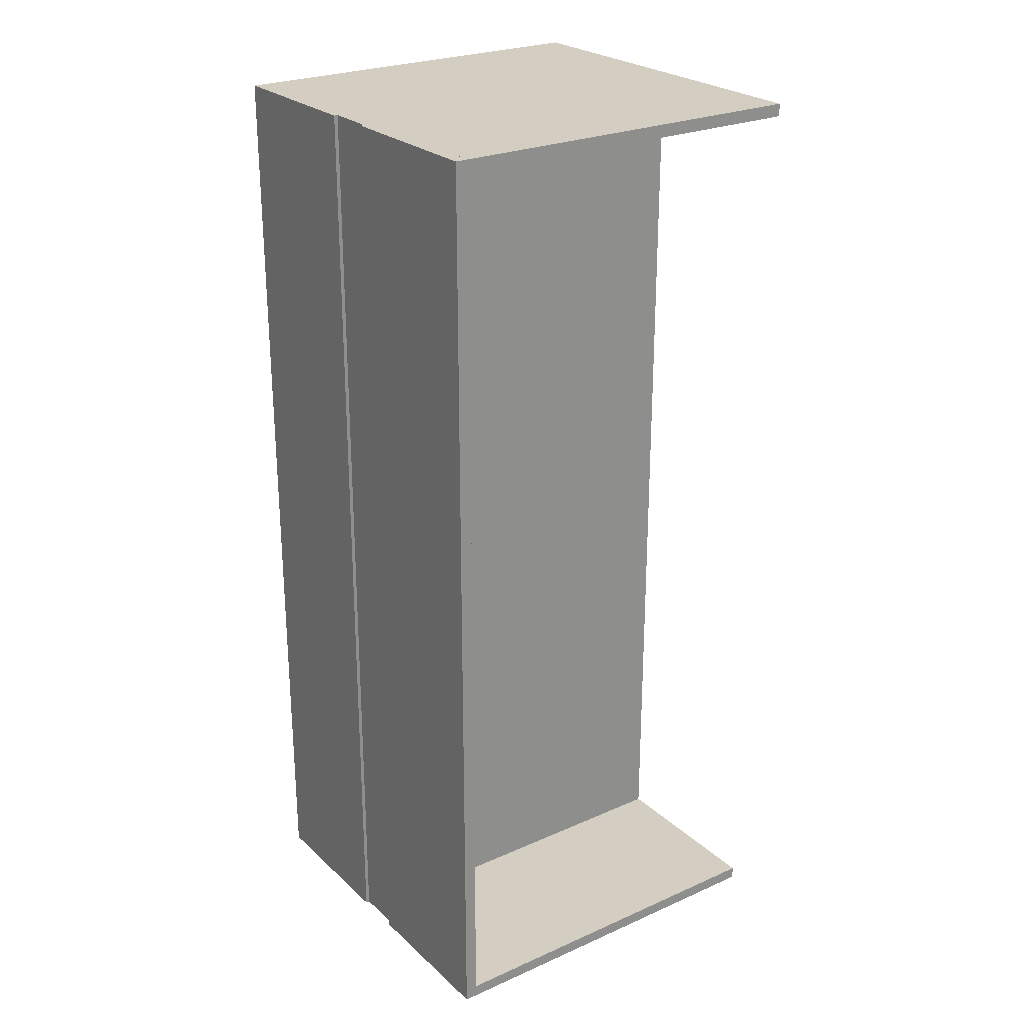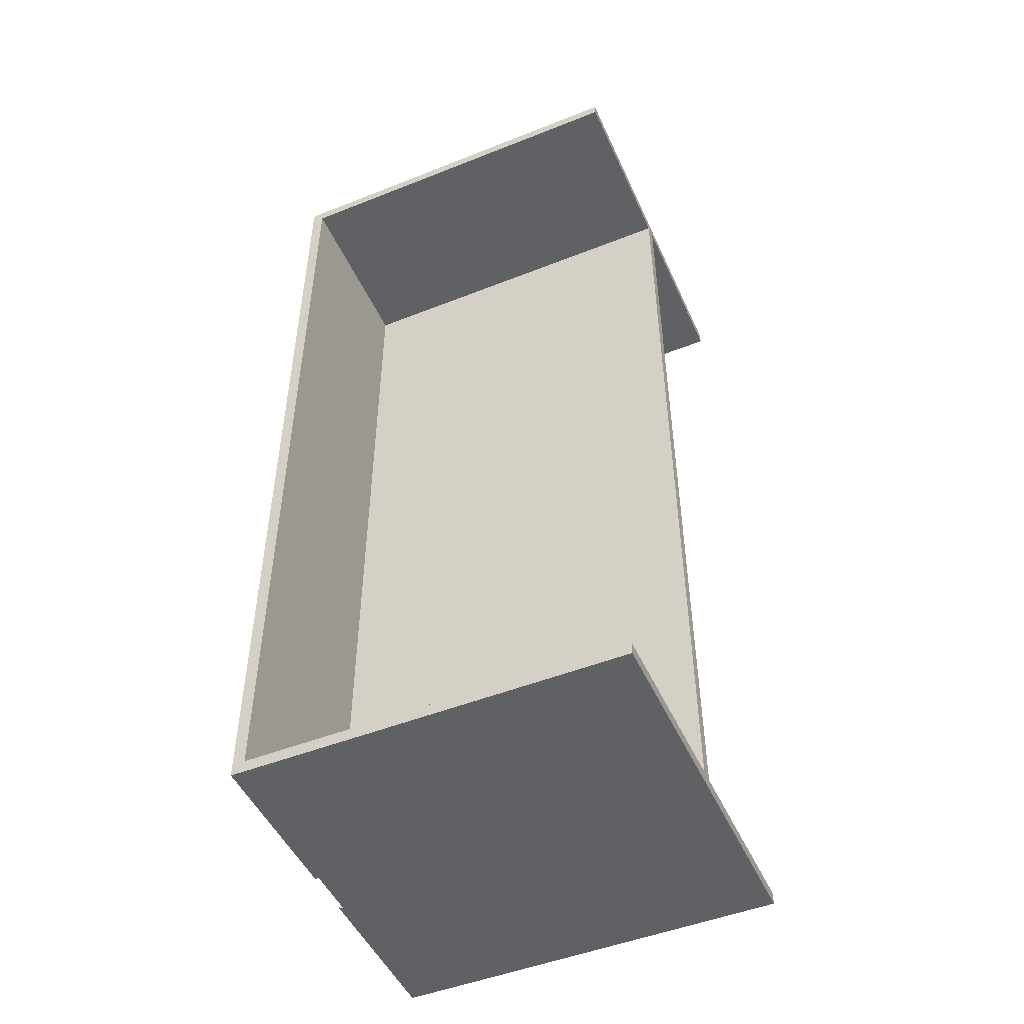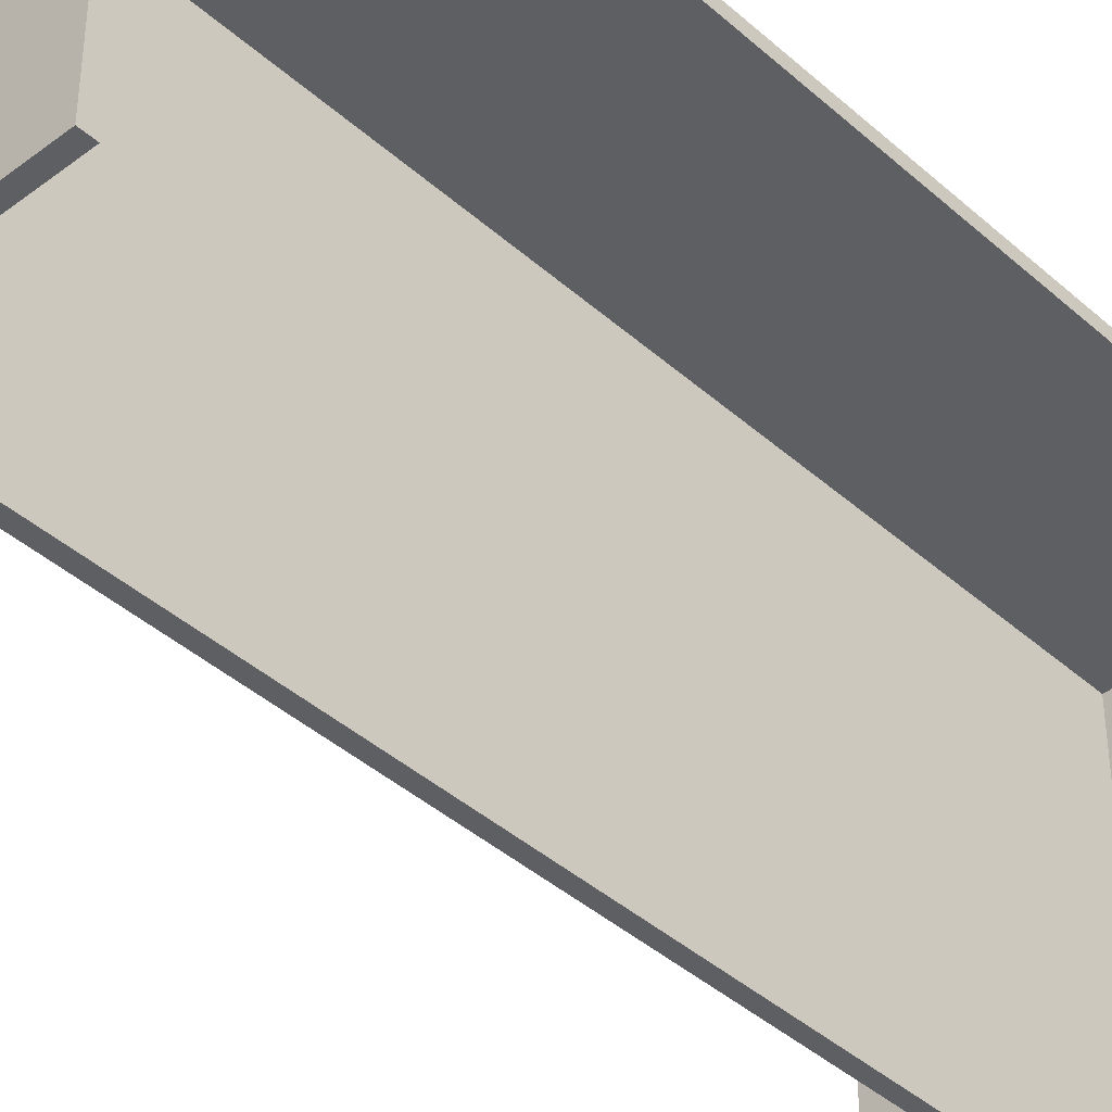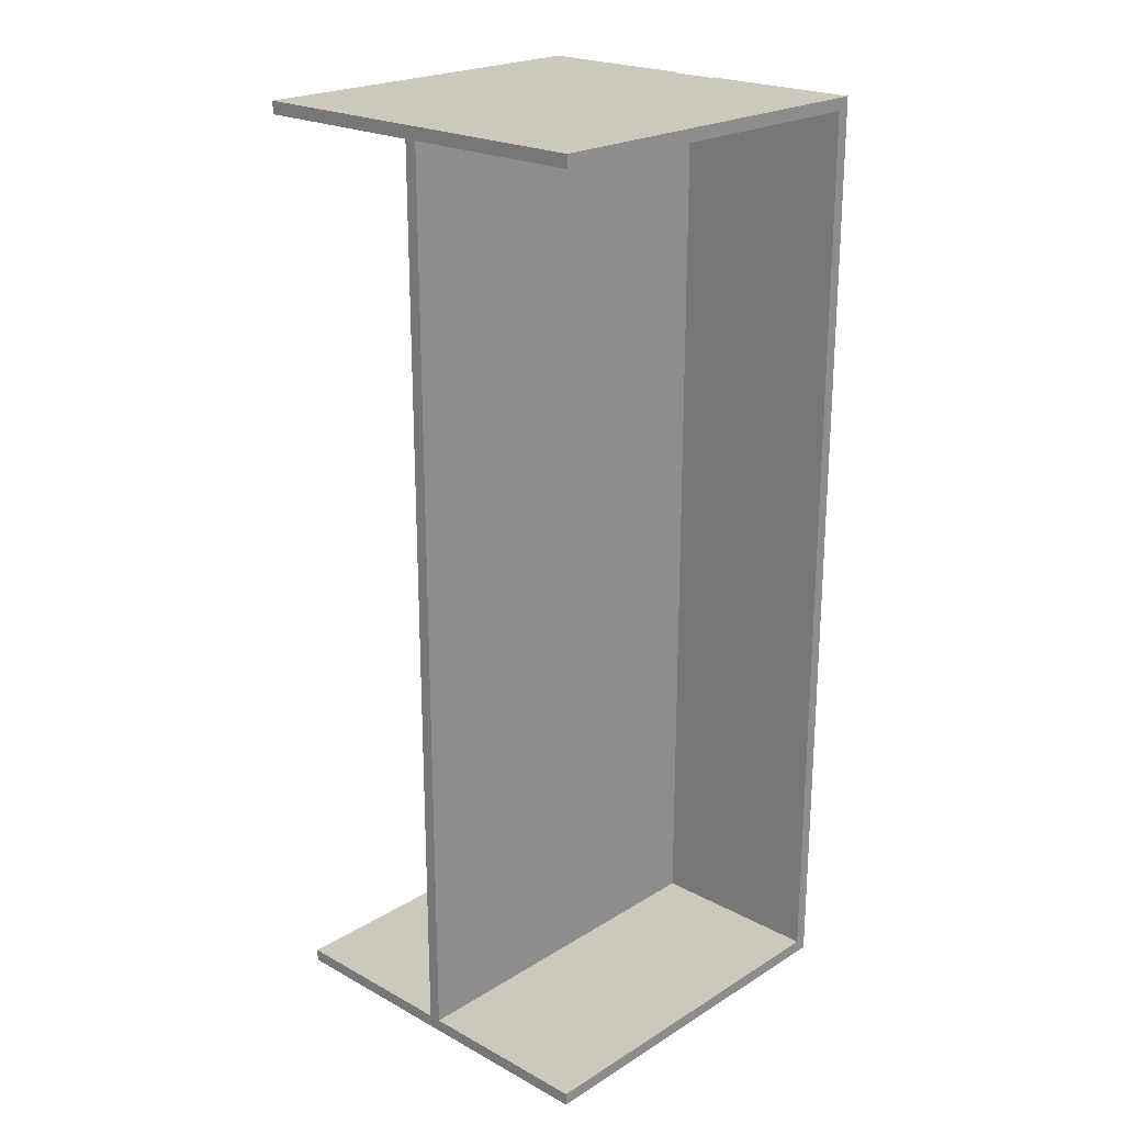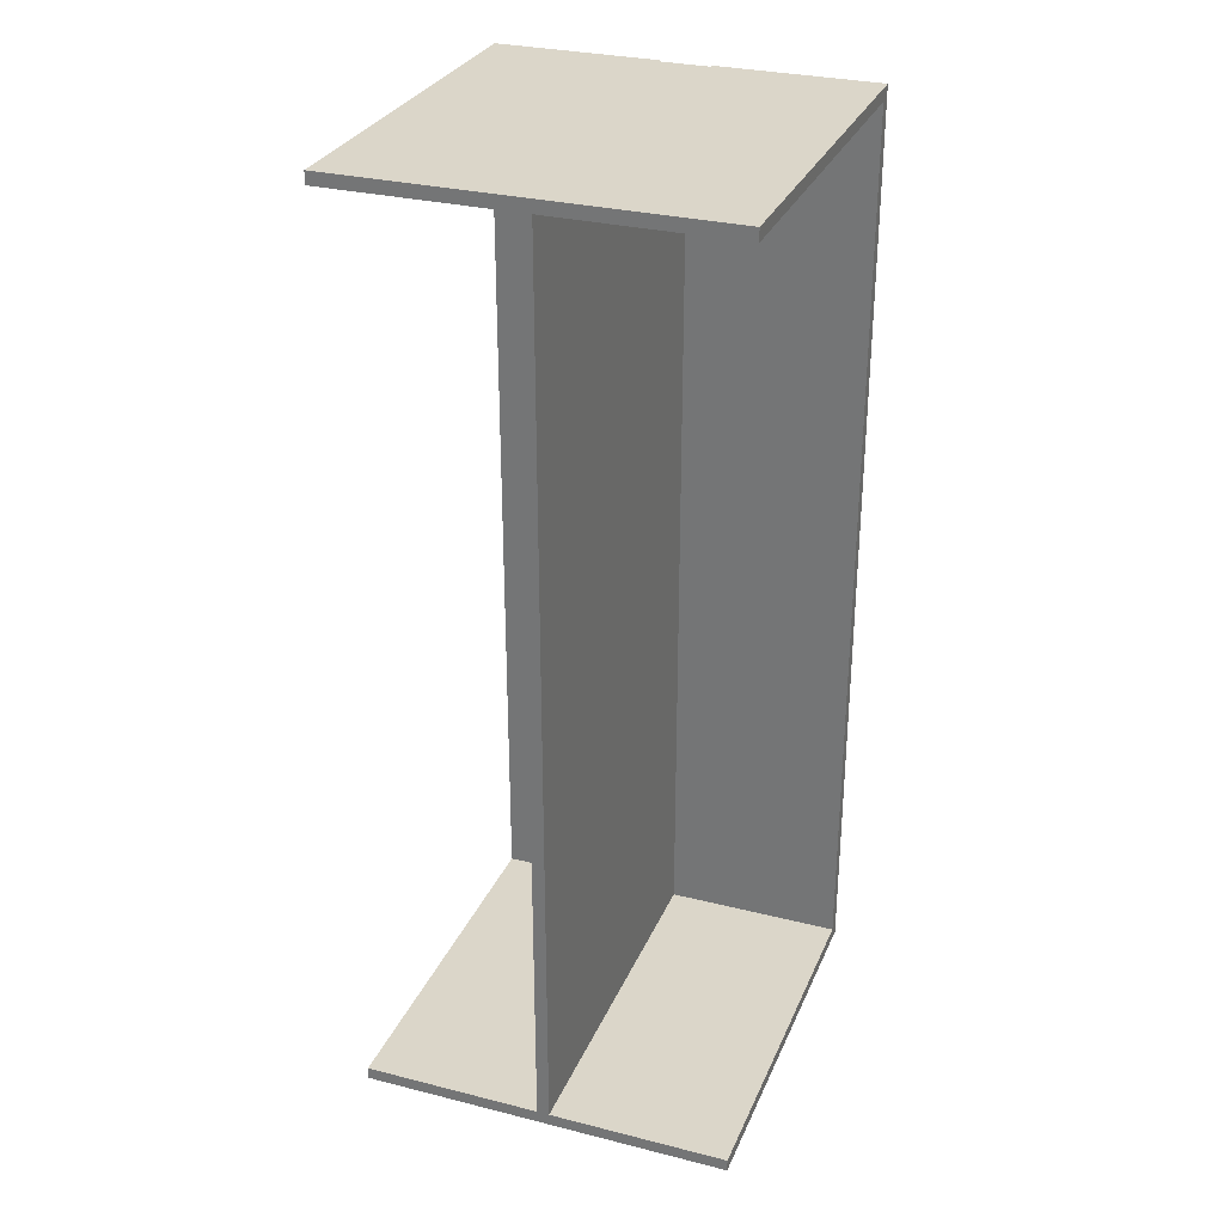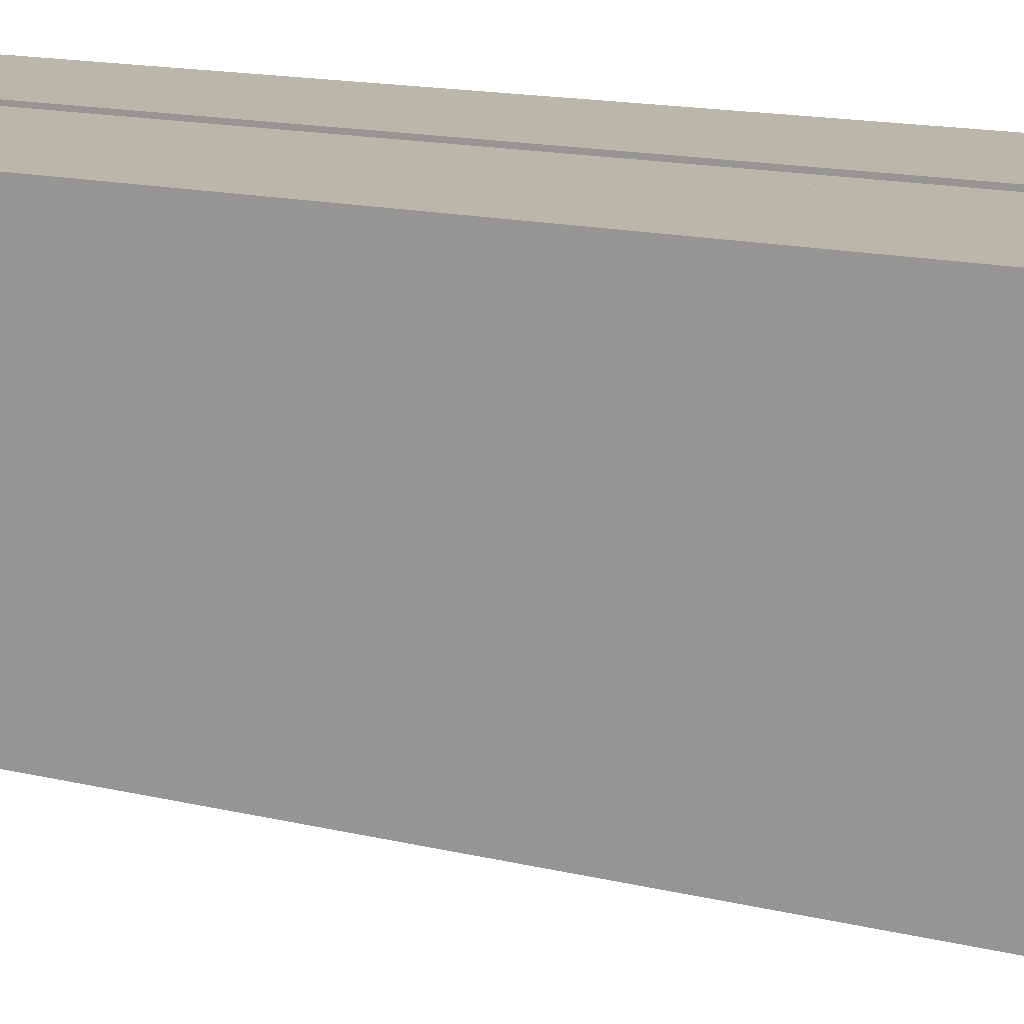
<metadata>
{"format":"obj","ext":"obj","renderer":"f3d","projection":"perspective","resolution":1024,"background":"white","views":[{"elev":25.3,"azim":-125.3,"up":"+Z"},{"elev":-49.0,"azim":-66.2,"up":"+Z"},{"elev":-40.9,"azim":42.8,"up":"+Y"},{"elev":22.2,"azim":43.2,"up":"+Z"},{"elev":29.8,"azim":20.2,"up":"+Z"},{"elev":13.9,"azim":119.2,"up":"+Y"}]}
</metadata>
<code>
g joined_Cube.008
v -30 0 75
v -30 60 75
v -30 0 73
v -30 60 73
v 30 0 75
v 30 60 75
v 30 0 73
v 30 60 73
v -30 0 -73
v -30 60 -73
v -30 0 -75
v -30 60 -75
v 30 0 -73
v 30 60 -73
v 30 0 -75
v 30 60 -75
v 4 62 75
v 4 62 -75
v 4 60 75
v 4 60 -75
v 30 62 75
v 30 62 -75
v 30 60 75
v 30 60 -75
v 1 60 73
v 1 60 -73
v -1 60 73
v -1 60 -73
v 1 0 73
v 1 0 -73
v -1 0 73
v -1 0 -73
v -30 62 75
v -30 62 -75
v -30 60 75
v -30 60 -75
v -4 62 75
v -4 62 -75
v -4 60 75
v -4 60 -75
v -4 61.4 75
v -4 61.4 -75
v -4 60 75
v -4 60 -75
v 4 61.4 75
v 4 61.4 -75
v 4 60 75
v 4 60 -75
g joined_Material.007
f 1 2 4 3
f 3 4 8 7
f 7 8 6 5
f 5 6 2 1
f 3 7 5 1
f 8 4 2 6
f 9 10 12 11
f 11 12 16 15
f 15 16 14 13
f 13 14 10 9
f 11 15 13 9
f 16 12 10 14
f 17 18 20 19
f 19 20 24 23
f 23 24 22 21
f 21 22 18 17
f 19 23 21 17
f 24 20 18 22
f 25 26 28 27
f 27 28 32 31
f 31 32 30 29
f 29 30 26 25
f 27 31 29 25
f 32 28 26 30
f 33 34 36 35
f 35 36 40 39
f 39 40 38 37
f 37 38 34 33
f 35 39 37 33
f 40 36 34 38
g joined_Material.005
f 41 42 44 43
f 43 44 48 47
f 47 48 46 45
f 45 46 42 41
f 43 47 45 41
f 48 44 42 46

</code>
